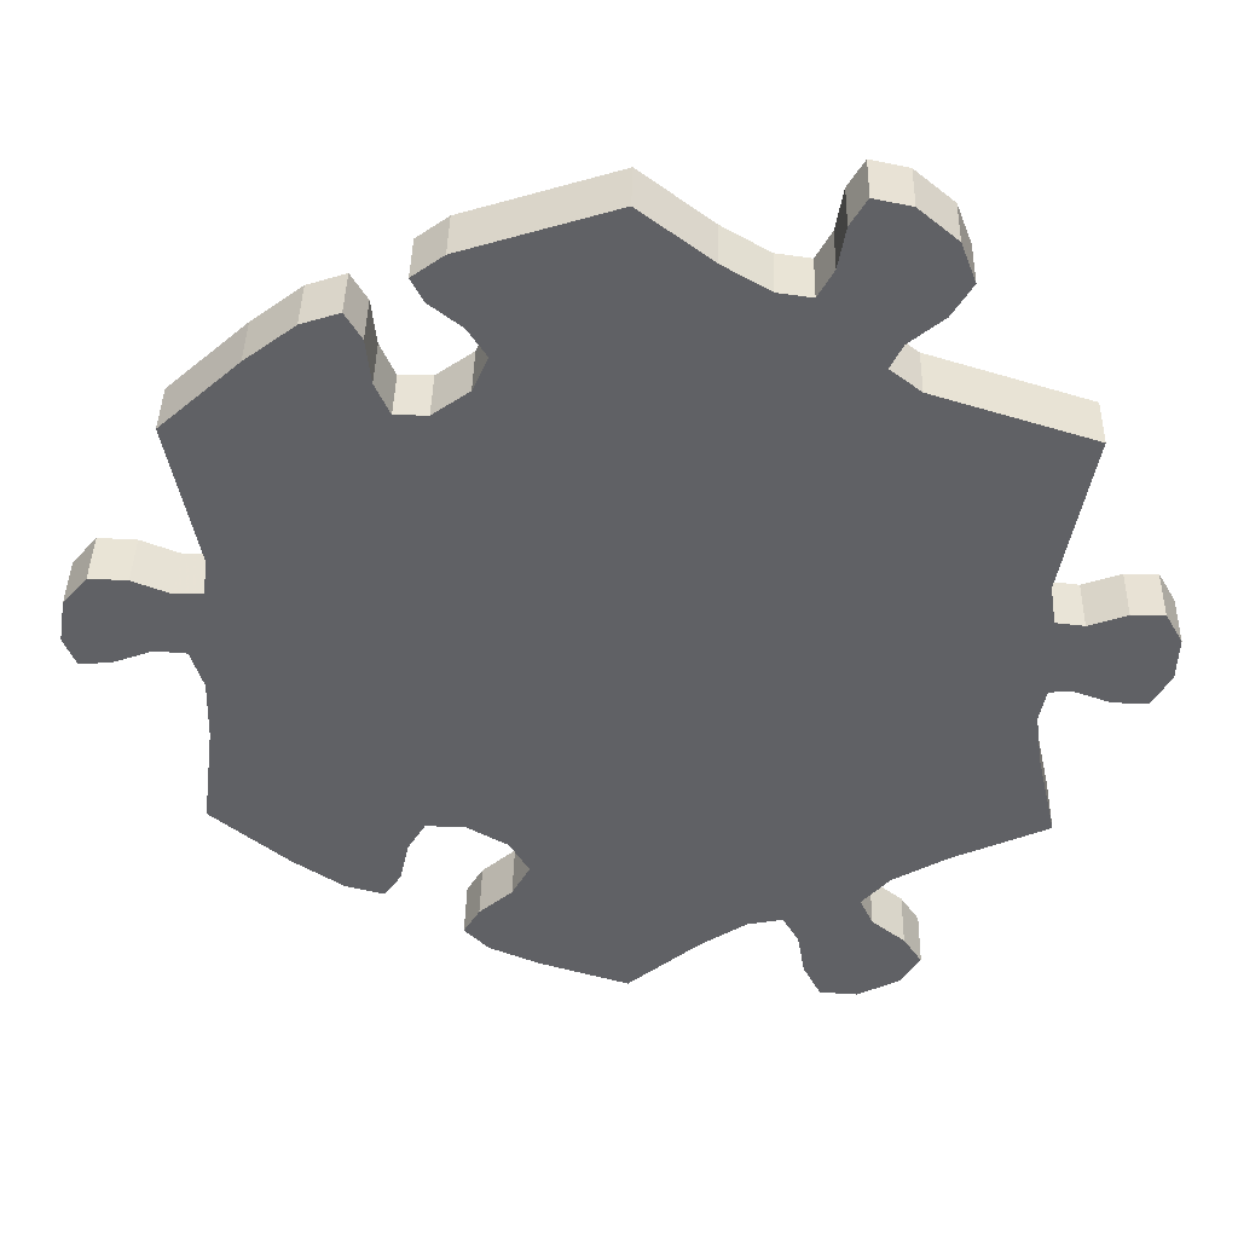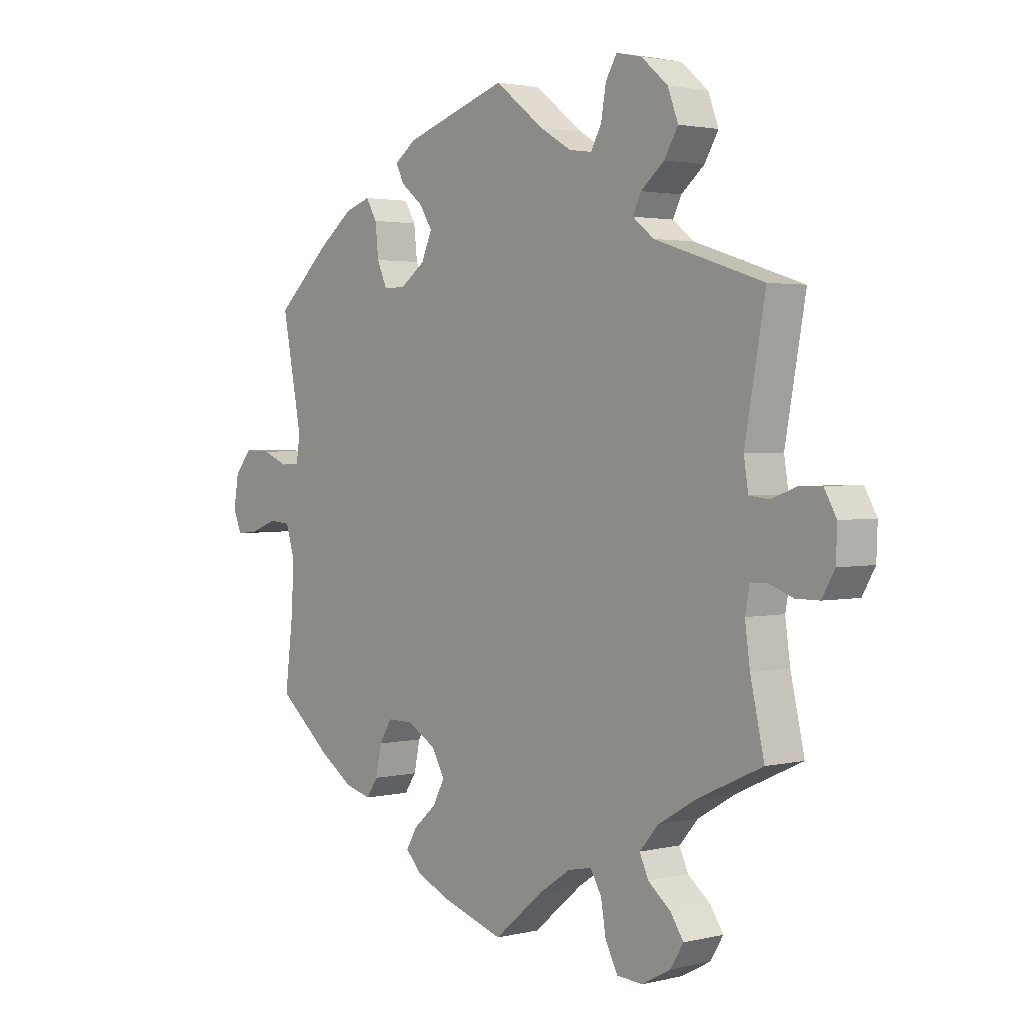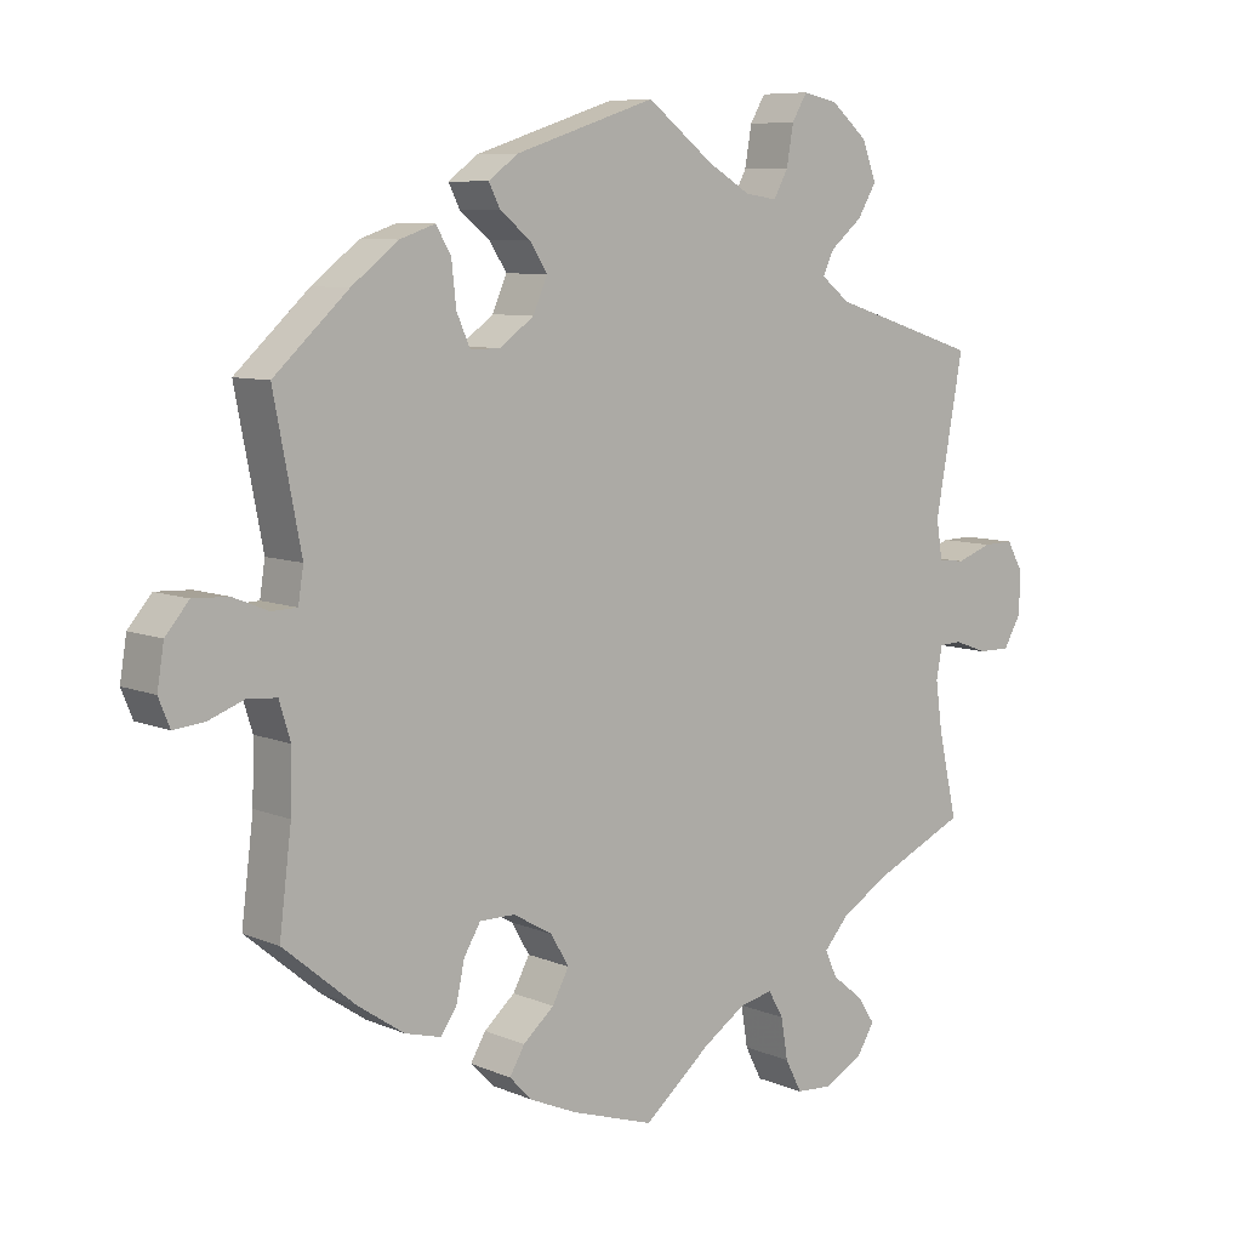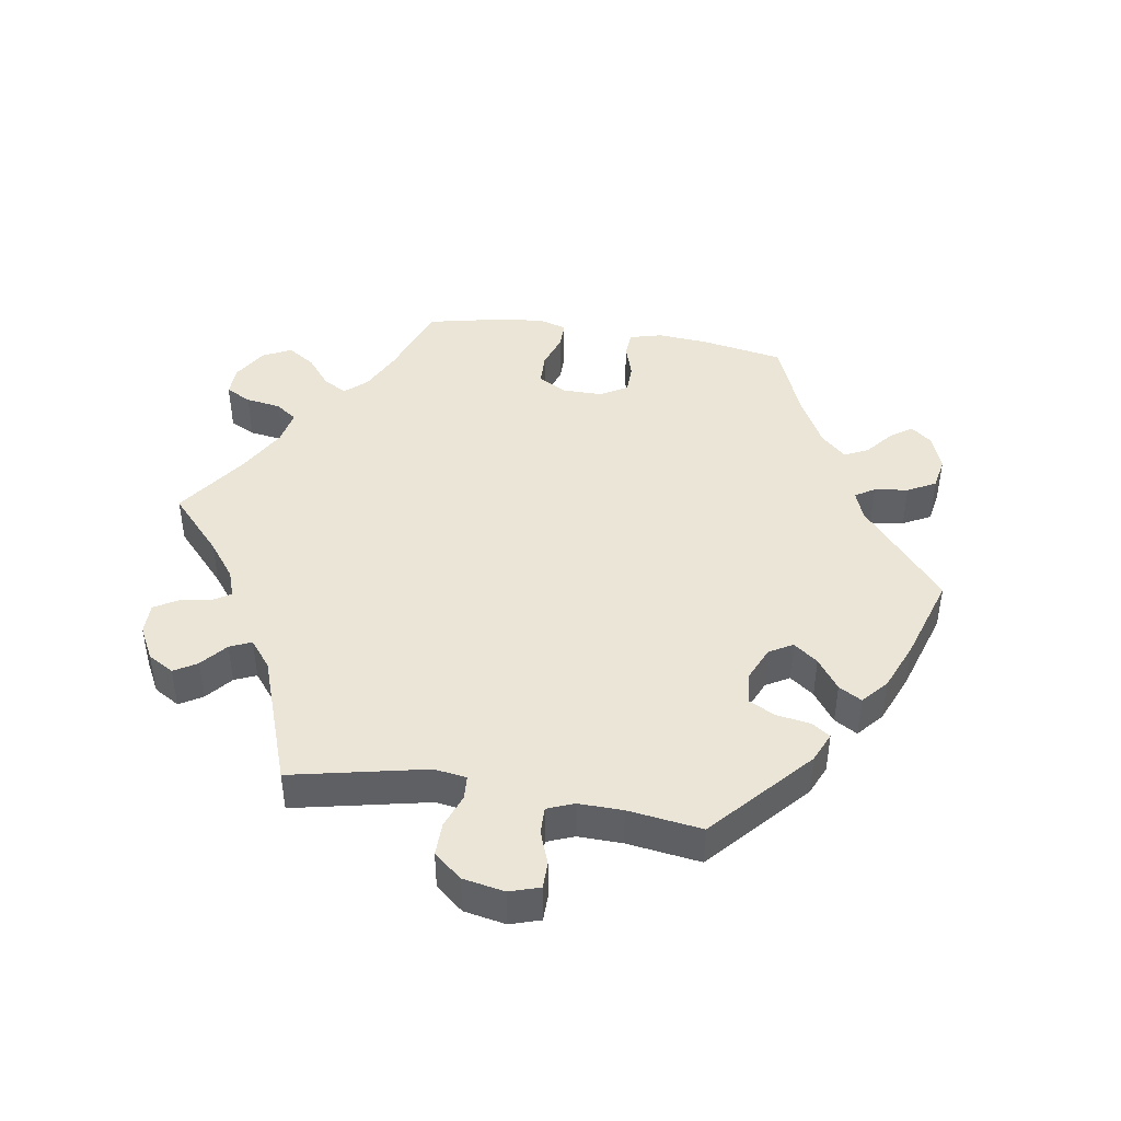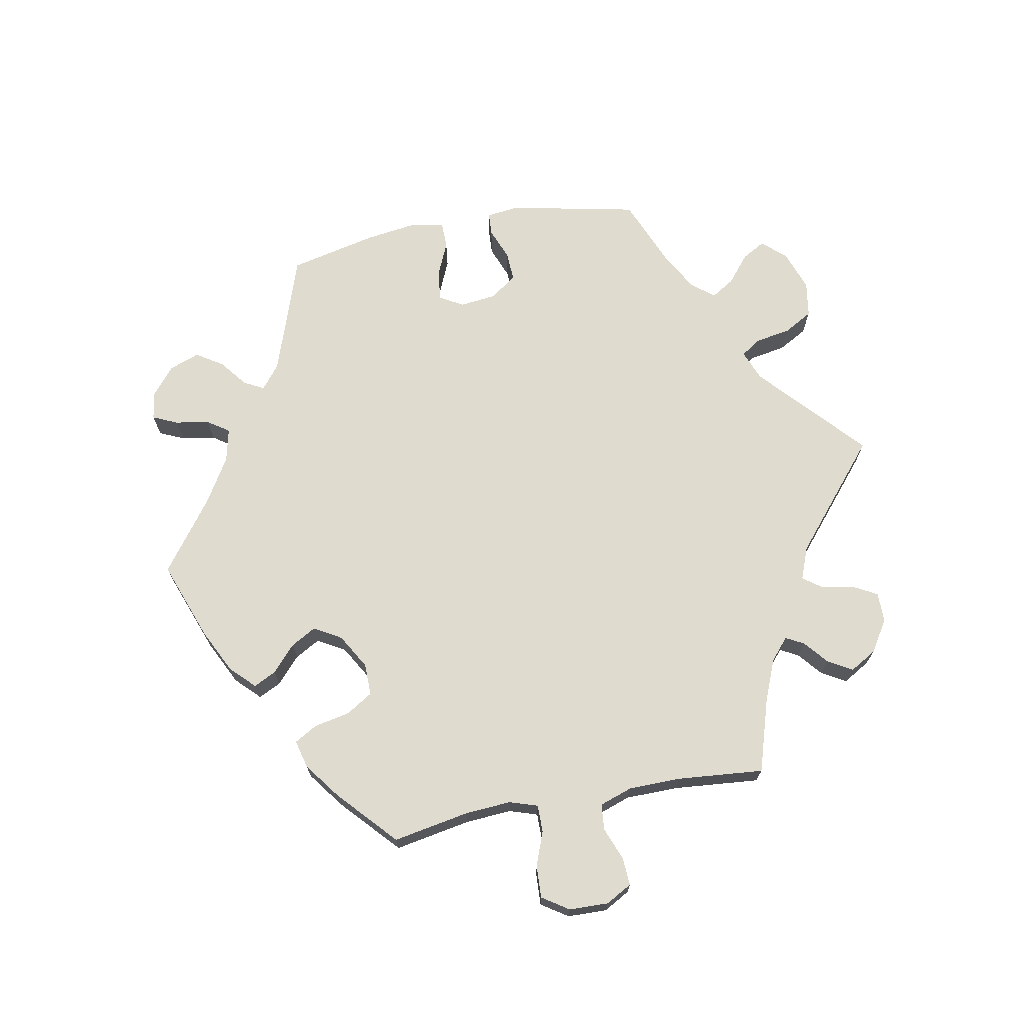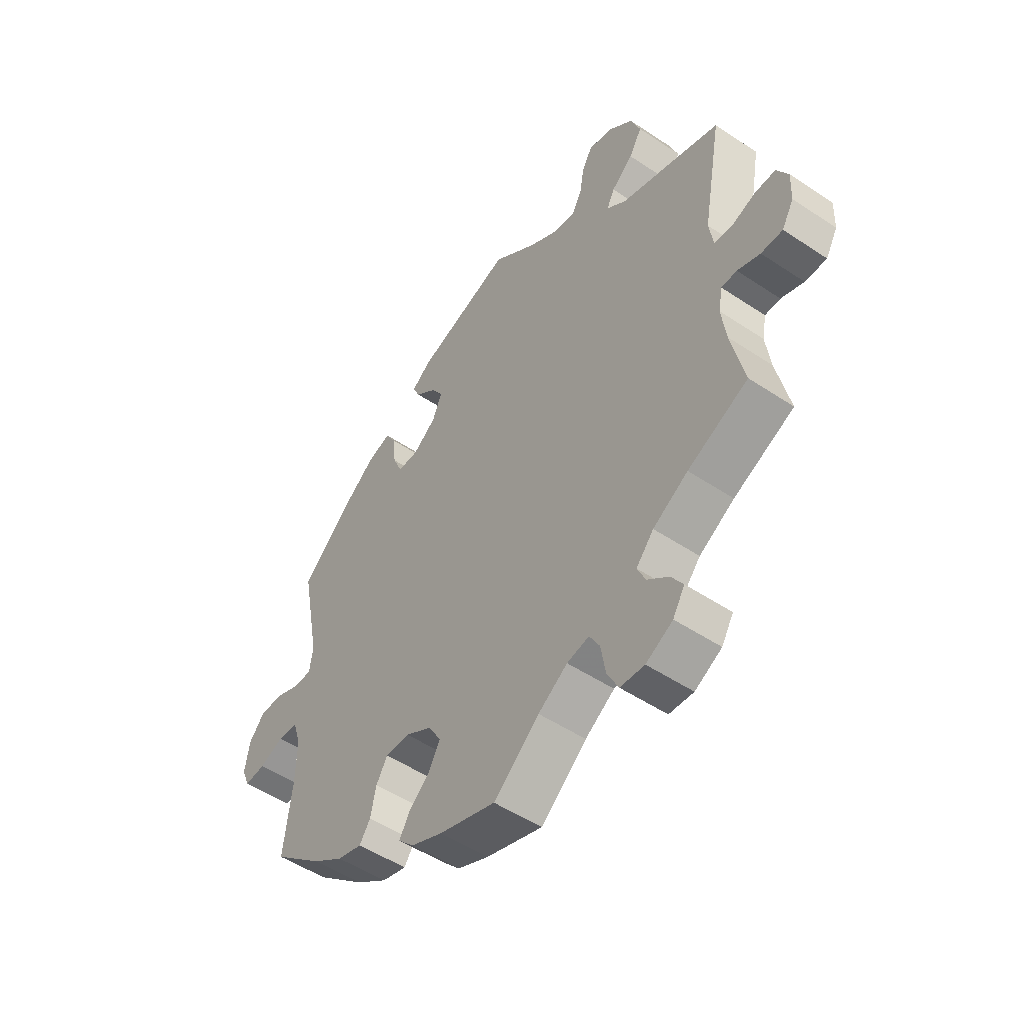
<metadata>
{"format":"obj","ext":"obj","renderer":"f3d","projection":"perspective","resolution":1024,"background":"white","views":[{"elev":41.6,"azim":-178.7,"up":"+Z"},{"elev":2.2,"azim":-130.0,"up":"+Z"},{"elev":7.9,"azim":139.5,"up":"+Z"},{"elev":44.2,"azim":-20.7,"up":"+Y"},{"elev":70.3,"azim":-160.8,"up":"+Y"},{"elev":-50.9,"azim":-126.1,"up":"+Z"}]}
</metadata>
<code>
v -0.089 0.07 -0.503
v -0.146 0.07 -0.465
v -0.189 0.07 -0.456
v -0.209 0.07 -0.491
v -0.218 0.07 -0.545
v -0.24 0.07 -0.588
v -0.287 0.07 -0.591
v -0.339 0.07 -0.563
v -0.362 0.07 -0.525
v -0.339 0.07 -0.49
v -0.298 0.07 -0.457
v -0.282 0.07 -0.422
v -0.316 0.07 -0.383
v -0.384 0.07 -0.343
v -0.501 0.07 -0.289
v -0.476 0.07 -0.178
v -0.467 0.07 -0.112
v -0.475 0.07 -0.07
v -0.505 0.07 -0.069
v -0.549 0.07 -0.085
v -0.591 0.07 -0.085
v -0.614 0.07 -0.045
v -0.616 0.07 0.01
v -0.594 0.07 0.049
v -0.554 0.07 0.048
v -0.507 0.07 0.031
v -0.472 0.07 0.035
v -0.464 0.07 0.086
v -0.501 0.07 0.289
v -0.305 0.07 0.352
v -0.267 0.07 0.382
v -0.282 0.07 0.413
v -0.324 0.07 0.448
v -0.349 0.07 0.49
v -0.33 0.07 0.54
v -0.282 0.07 0.581
v -0.236 0.07 0.591
v -0.216 0.07 0.557
v -0.207 0.07 0.505
v -0.188 0.07 0.47
v -0.146 0.07 0.476
v -0.089 0.07 0.51
v -0.001 0.07 0.578
v 0.185 0.07 0.517
v 0.224 0.07 0.488
v 0.209 0.07 0.458
v 0.169 0.07 0.426
v 0.146 0.07 0.39
v 0.165 0.07 0.346
v 0.21 0.07 0.313
v 0.25 0.07 0.313
v 0.268 0.07 0.354
v 0.274 0.07 0.41
v 0.294 0.07 0.444
v 0.341 0.07 0.428
v 0.403 0.07 0.38
v 0.501 0.07 0.29
v 0.465 0.07 0.104
v 0.472 0.07 0.059
v 0.506 0.07 0.058
v 0.553 0.07 0.077
v 0.6 0.07 0.079
v 0.631 0.07 0.042
v 0.64 0.07 -0.013
v 0.625 0.07 -0.05
v 0.585 0.07 -0.046
v 0.537 0.07 -0.028
v 0.498 0.07 -0.031
v 0.483 0.07 -0.08
v 0.485 0.07 -0.158
v 0.501 0.07 -0.288
v 0.405 0.07 -0.368
v 0.344 0.07 -0.409
v 0.296 0.07 -0.422
v 0.275 0.07 -0.391
v 0.264 0.07 -0.34
v 0.242 0.07 -0.303
v 0.195 0.07 -0.303
v 0.143 0.07 -0.333
v 0.119 0.07 -0.374
v 0.141 0.07 -0.415
v 0.182 0.07 -0.451
v 0.202 0.07 -0.485
v 0.172 0.07 -0.516
v 0.11 0.07 -0.543
v 0 0.07 -0.578
v -0.089 0 -0.503
v -0.146 0 -0.465
v -0.189 0 -0.456
v -0.209 0 -0.491
v -0.218 0 -0.545
v -0.24 0 -0.588
v -0.287 0 -0.591
v -0.339 0 -0.563
v -0.362 0 -0.525
v -0.339 0 -0.49
v -0.298 0 -0.457
v -0.282 0 -0.422
v -0.316 0 -0.383
v -0.384 0 -0.343
v -0.501 0 -0.289
v -0.476 0 -0.178
v -0.467 0 -0.112
v -0.475 0 -0.07
v -0.505 0 -0.069
v -0.549 0 -0.085
v -0.591 0 -0.085
v -0.614 0 -0.045
v -0.616 0 0.01
v -0.594 0 0.049
v -0.554 0 0.048
v -0.507 0 0.031
v -0.472 0 0.035
v -0.464 0 0.086
v -0.501 0 0.289
v -0.305 0 0.352
v -0.267 0 0.382
v -0.282 0 0.413
v -0.324 0 0.448
v -0.349 0 0.49
v -0.33 0 0.54
v -0.282 0 0.581
v -0.236 0 0.591
v -0.216 0 0.557
v -0.207 0 0.505
v -0.188 0 0.47
v -0.146 0 0.476
v -0.089 0 0.51
v -0.001 0 0.578
v 0.185 0 0.517
v 0.224 0 0.488
v 0.209 0 0.458
v 0.169 0 0.426
v 0.146 0 0.39
v 0.165 0 0.346
v 0.21 0 0.313
v 0.25 0 0.313
v 0.268 0 0.354
v 0.274 0 0.41
v 0.294 0 0.444
v 0.341 0 0.428
v 0.403 0 0.38
v 0.501 0 0.29
v 0.465 0 0.104
v 0.472 0 0.059
v 0.506 0 0.058
v 0.553 0 0.077
v 0.6 0 0.079
v 0.631 0 0.042
v 0.64 0 -0.013
v 0.625 0 -0.05
v 0.585 0 -0.046
v 0.537 0 -0.028
v 0.498 0 -0.031
v 0.483 0 -0.08
v 0.485 0 -0.158
v 0.501 0 -0.288
v 0.405 0 -0.368
v 0.344 0 -0.409
v 0.296 0 -0.422
v 0.275 0 -0.391
v 0.264 0 -0.34
v 0.242 0 -0.303
v 0.195 0 -0.303
v 0.143 0 -0.333
v 0.119 0 -0.374
v 0.141 0 -0.415
v 0.182 0 -0.451
v 0.202 0 -0.485
v 0.172 0 -0.516
v 0.11 0 -0.543
v 0 0 -0.578
f 85 86 1
f 84 85 1 2
f 81 82 83 84
f 80 81 84 2
f 79 80 2 3
f 78 79 3
f 73 74 75 76
f 73 76 77
f 70 71 72 73
f 69 70 73 77
f 68 69 77 78
f 64 65 66 67
f 64 67 68
f 63 64 68
f 60 61 62 63
f 59 60 63 68
f 55 56 57 58
f 55 58 59
f 52 53 54 55
f 51 52 55 59
f 50 51 59 68
f 44 45 46 47
f 42 43 44 47
f 41 42 47 48
f 40 41 48 49
f 36 37 38 39
f 36 39 40
f 35 36 40
f 32 33 34 35
f 31 32 35 40
f 28 29 30
f 27 28 30 31
f 23 24 25 26
f 23 26 27
f 22 23 27
f 19 20 21 22
f 18 19 22 27
f 17 18 27 31
f 14 15 16
f 13 14 16 17
f 12 13 17 31
f 8 9 10 11
f 8 11 12
f 7 8 12
f 4 5 6 7
f 3 4 7 12
f 49 50 68 78
f 31 40 49 78
f 3 12 31 78
f 87 172 171
f 88 87 171 170
f 170 169 168 167
f 88 170 167 166
f 89 88 166 165
f 89 165 164
f 162 161 160 159
f 163 162 159
f 159 158 157 156
f 163 159 156 155
f 164 163 155 154
f 153 152 151 150
f 154 153 150
f 154 150 149
f 149 148 147 146
f 154 149 146 145
f 144 143 142 141
f 145 144 141
f 141 140 139 138
f 145 141 138 137
f 154 145 137 136
f 133 132 131 130
f 133 130 129 128
f 134 133 128 127
f 135 134 127 126
f 125 124 123 122
f 126 125 122
f 126 122 121
f 121 120 119 118
f 126 121 118 117
f 116 115 114
f 117 116 114 113
f 112 111 110 109
f 113 112 109
f 113 109 108
f 108 107 106 105
f 113 108 105 104
f 117 113 104 103
f 102 101 100
f 103 102 100 99
f 117 103 99 98
f 97 96 95 94
f 98 97 94
f 98 94 93
f 93 92 91 90
f 98 93 90 89
f 164 154 136 135
f 164 135 126 117
f 164 117 98 89
f 1 87 88 2
f 2 88 89 3
f 3 89 90 4
f 4 90 91 5
f 5 91 92 6
f 6 92 93 7
f 7 93 94 8
f 8 94 95 9
f 9 95 96 10
f 10 96 97 11
f 11 97 98 12
f 12 98 99 13
f 13 99 100 14
f 14 100 101 15
f 15 101 102 16
f 16 102 103 17
f 17 103 104 18
f 18 104 105 19
f 19 105 106 20
f 20 106 107 21
f 21 107 108 22
f 22 108 109 23
f 23 109 110 24
f 24 110 111 25
f 25 111 112 26
f 26 112 113 27
f 27 113 114 28
f 28 114 115 29
f 29 115 116 30
f 30 116 117 31
f 31 117 118 32
f 32 118 119 33
f 33 119 120 34
f 34 120 121 35
f 35 121 122 36
f 36 122 123 37
f 37 123 124 38
f 38 124 125 39
f 39 125 126 40
f 40 126 127 41
f 41 127 128 42
f 42 128 129 43
f 43 129 130 44
f 44 130 131 45
f 45 131 132 46
f 46 132 133 47
f 47 133 134 48
f 48 134 135 49
f 49 135 136 50
f 50 136 137 51
f 51 137 138 52
f 52 138 139 53
f 53 139 140 54
f 54 140 141 55
f 55 141 142 56
f 56 142 143 57
f 57 143 144 58
f 58 144 145 59
f 59 145 146 60
f 60 146 147 61
f 61 147 148 62
f 62 148 149 63
f 63 149 150 64
f 64 150 151 65
f 65 151 152 66
f 66 152 153 67
f 67 153 154 68
f 68 154 155 69
f 69 155 156 70
f 70 156 157 71
f 71 157 158 72
f 72 158 159 73
f 73 159 160 74
f 74 160 161 75
f 75 161 162 76
f 76 162 163 77
f 77 163 164 78
f 78 164 165 79
f 79 165 166 80
f 80 166 167 81
f 81 167 168 82
f 82 168 169 83
f 83 169 170 84
f 84 170 171 85
f 85 171 172 86
f 86 172 87 1

</code>
